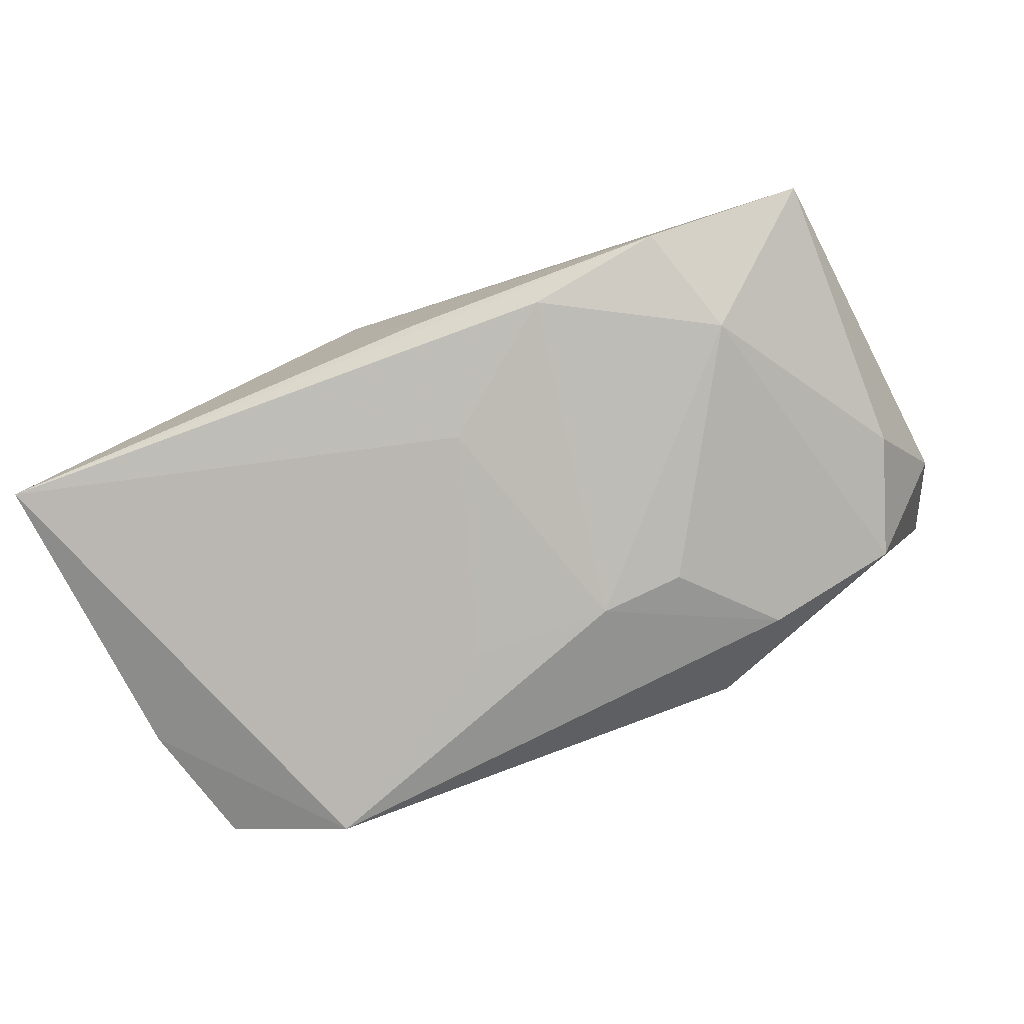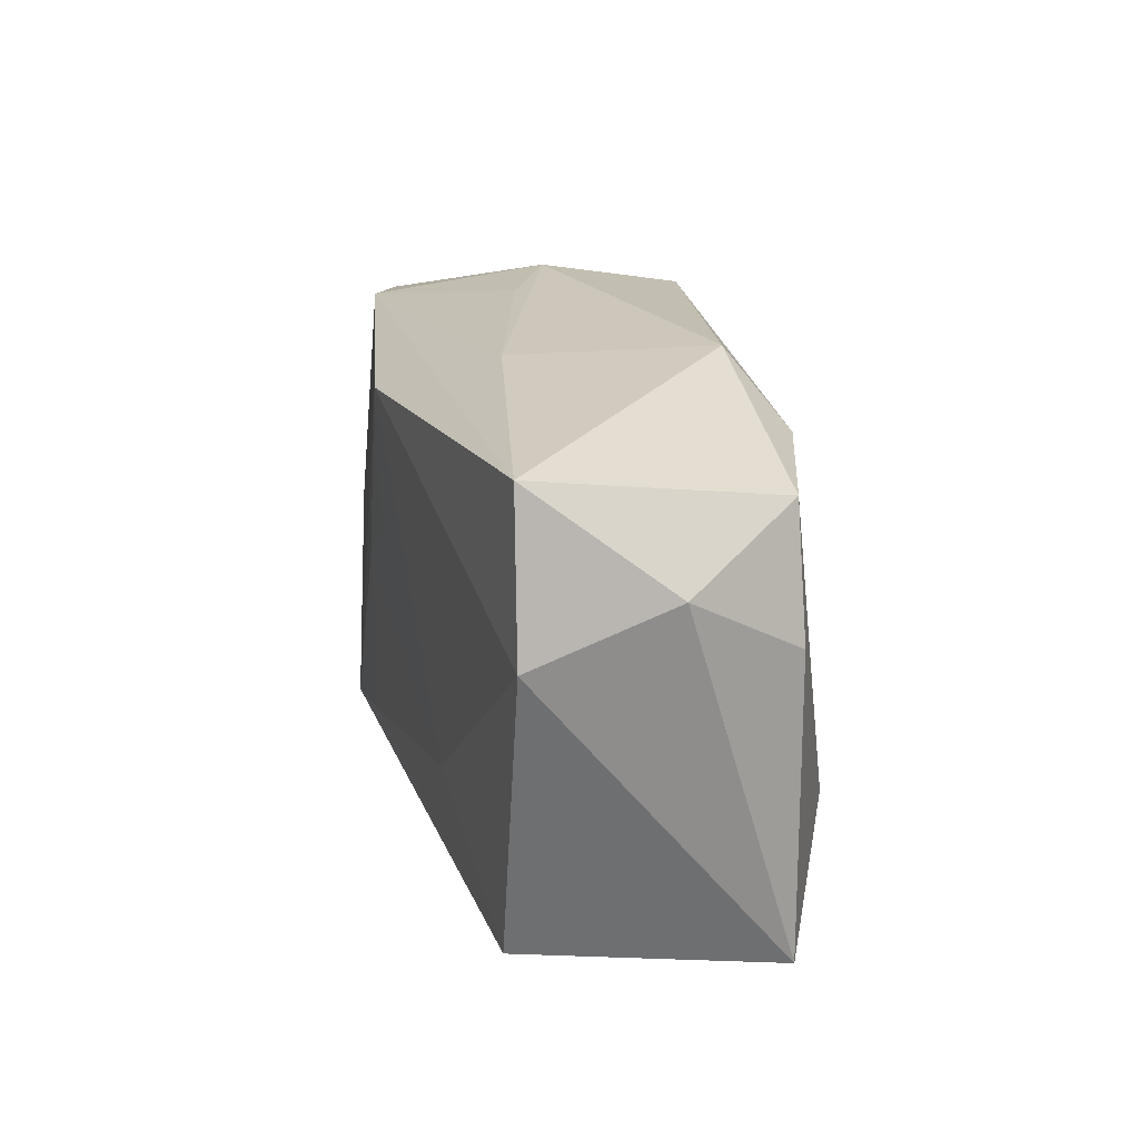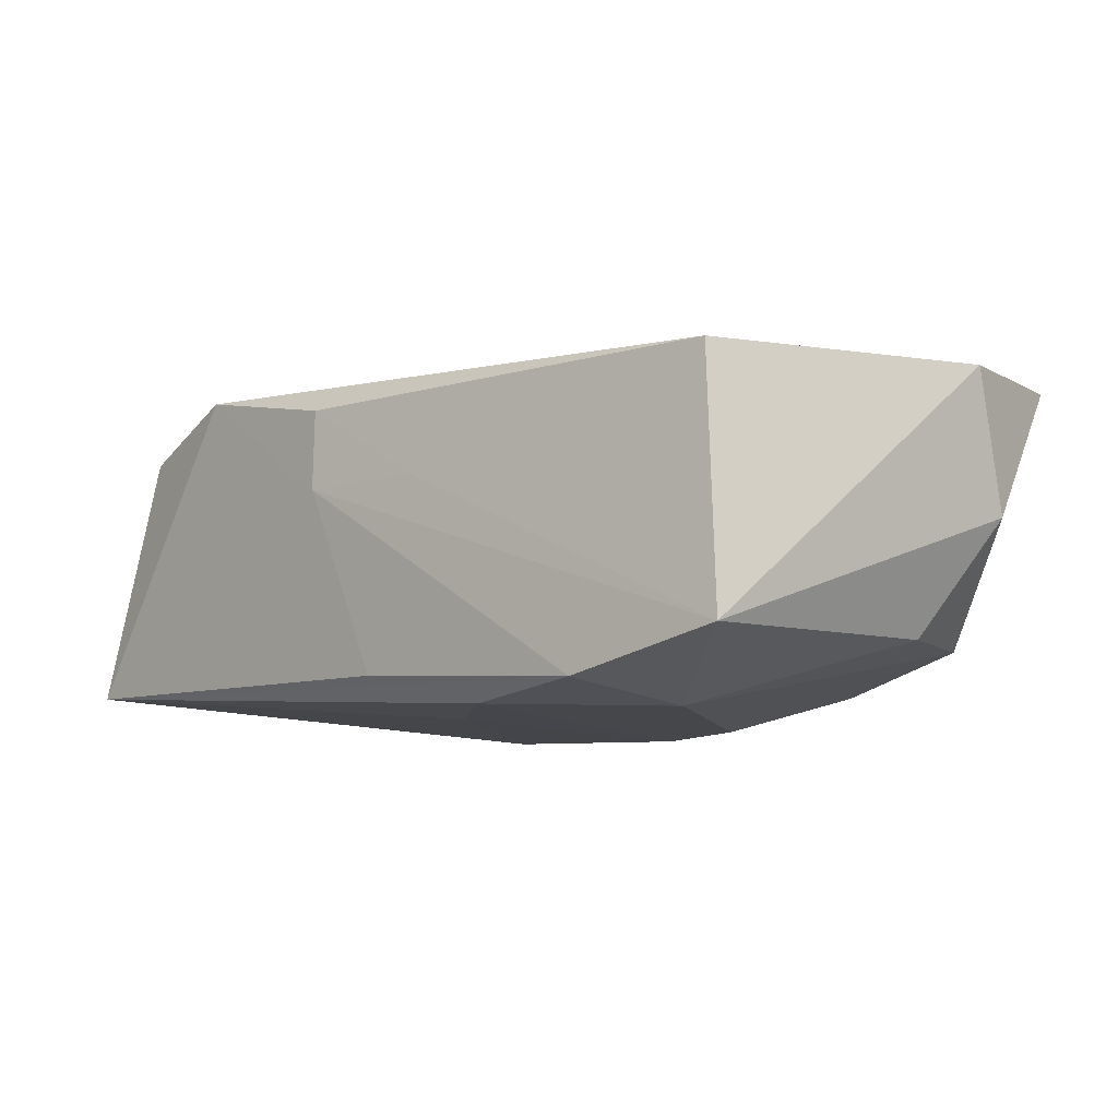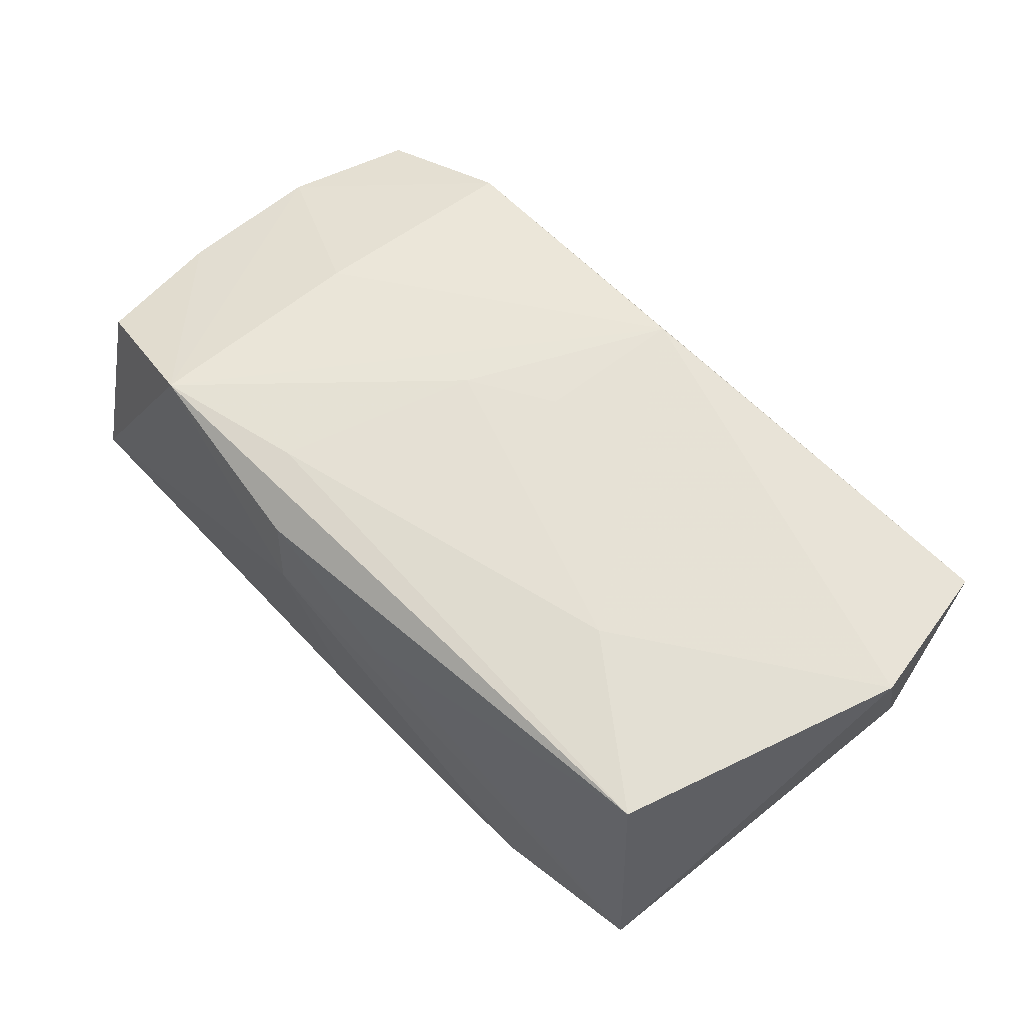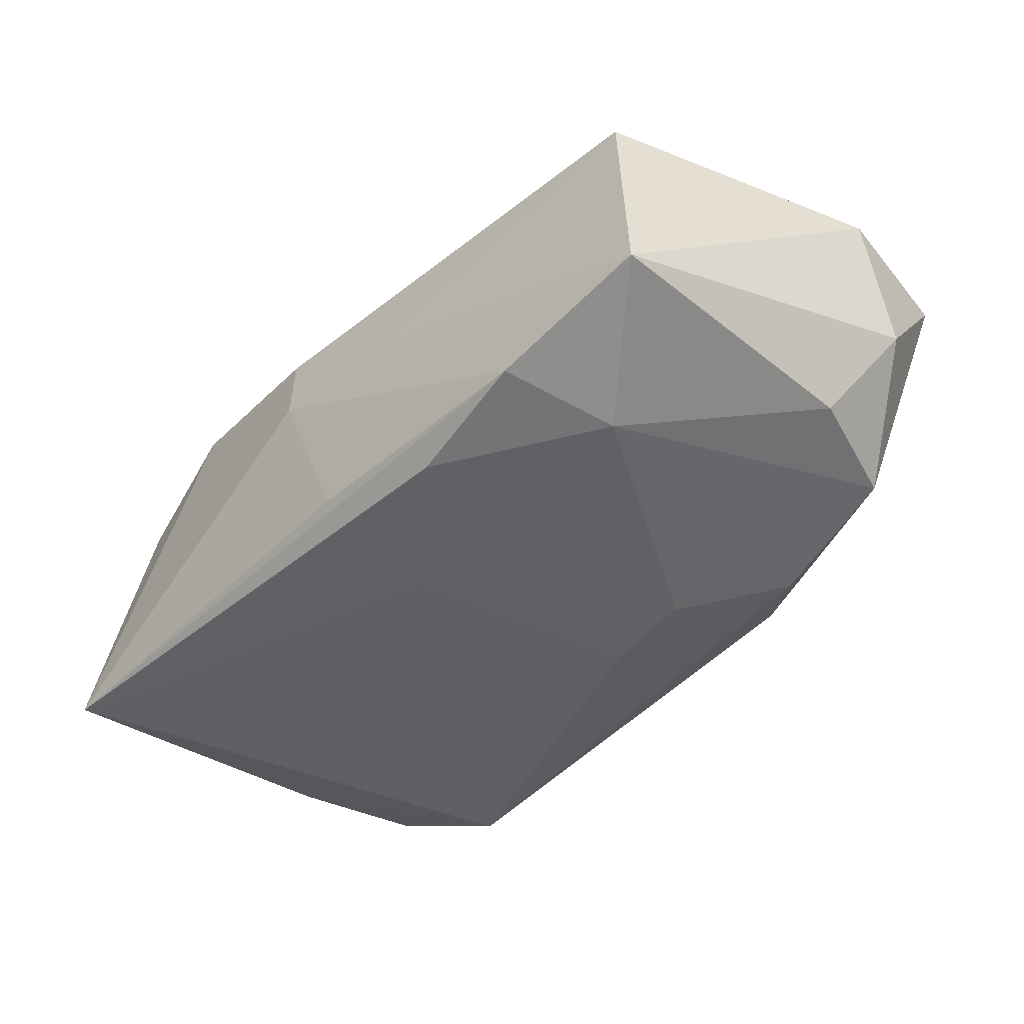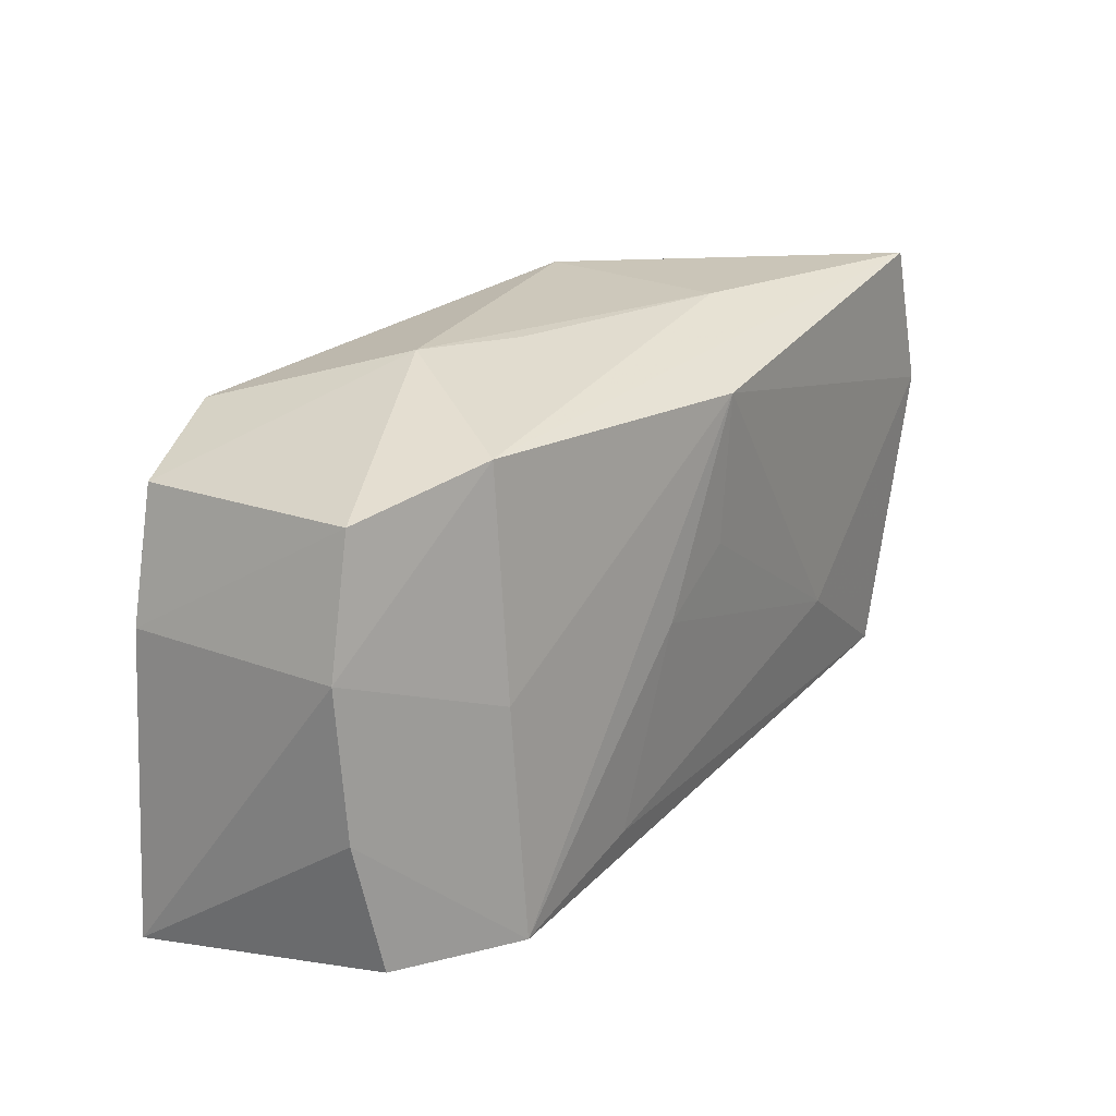
<metadata>
{"format":"obj","ext":"obj","renderer":"f3d","projection":"perspective","resolution":1024,"background":"white","views":[{"elev":-79.2,"azim":24.4,"up":"+Z"},{"elev":21.4,"azim":76.3,"up":"+Y"},{"elev":-5.6,"azim":47.4,"up":"+Z"},{"elev":61.6,"azim":49.2,"up":"+Z"},{"elev":-42.5,"azim":49.9,"up":"+Z"},{"elev":21.8,"azim":-54.5,"up":"+Y"}]}
</metadata>
<code>
v 0.01327 0.008754 -0.01529
v -0.02313 0.01749 -0.01602
v 0.0007015 -0.01042 -0.01428
v -0.03713 0.00499 0.008256
v 0.01172 -0.01821 -0.01334
v 0.03689 0.02082 0.01216
v 0.005848 -0.0202 0.004873
v -0.01505 0.02176 -0.001731
v -0.03666 -0.00737 0.008919
v -0.03337 0.01444 -0.01211
v 0.02549 -0.009805 -0.01365
v -0.02348 -0.0004948 0.01312
v -0.03752 -0.02173 -0.01201
v -0.03606 0.003899 -0.01169
v -0.005308 0.0002383 0.01533
v -0.007272 0.02164 0.002403
v 0.03894 0.01223 0.001124
v 0.03346 -0.01556 0.01253
v 0.0009306 -0.02065 -0.01093
v -0.006281 -0.0209 0.01144
v 0.002262 0.01711 0.01568
v -0.03455 0.01565 0.007817
v -0.01032 -0.01624 0.01439
v 0.0198 0.01679 -0.01242
v 0.0364 -0.0176 -0.008157
v 0.006156 0.008735 -0.01602
v 0.03974 0.008589 0.01265
v -0.02313 0.01801 0.01156
v 0.02036 -0.006966 0.01431
v 0.01183 0.02176 0.007601
v 0.0351 0.006319 -0.008477
v 0.03118 0.01607 -0.008961
v 0.02309 -0.01924 -0.01161
v -0.02289 -0.01986 0.01422
v -0.00566 0.007857 -0.01568
v -0.03445 -0.01837 0.009947
v 0.01306 0.02176 -0.009004
v -0.005563 -0.02165 0.004634
v 0.001562 0.004739 0.01535
f 21 27 6
f 37 6 32
f 29 27 21
f 22 8 10
f 38 25 7
f 7 20 38
f 37 32 24
f 32 11 24
f 10 8 2
f 2 8 37
f 37 24 2
f 26 35 2
f 2 24 26
f 17 6 27
f 17 32 6
f 27 25 17
f 18 7 25
f 20 7 18
f 18 25 27
f 27 29 18
f 3 35 26
f 3 2 35
f 25 11 31
f 31 11 32
f 31 17 25
f 32 17 31
f 33 25 38
f 38 19 33
f 33 11 25
f 1 11 26
f 26 24 1
f 1 24 11
f 37 8 30
f 8 16 30
f 30 6 37
f 39 29 21
f 21 15 39
f 39 15 29
f 28 30 16
f 8 22 28
f 28 16 8
f 21 6 28
f 6 30 28
f 2 3 13
f 13 19 38
f 13 33 19
f 11 33 5
f 26 11 5
f 5 3 26
f 5 13 3
f 33 13 5
f 34 15 21
f 36 13 34
f 20 18 34
f 38 20 34
f 34 13 38
f 10 2 14
f 2 13 14
f 14 22 10
f 21 28 12
f 12 34 21
f 29 15 23
f 15 34 23
f 23 18 29
f 23 34 18
f 4 28 22
f 4 12 28
f 34 12 4
f 22 14 4
f 4 14 13
f 36 34 9
f 34 4 9
f 9 13 36
f 9 4 13

</code>
